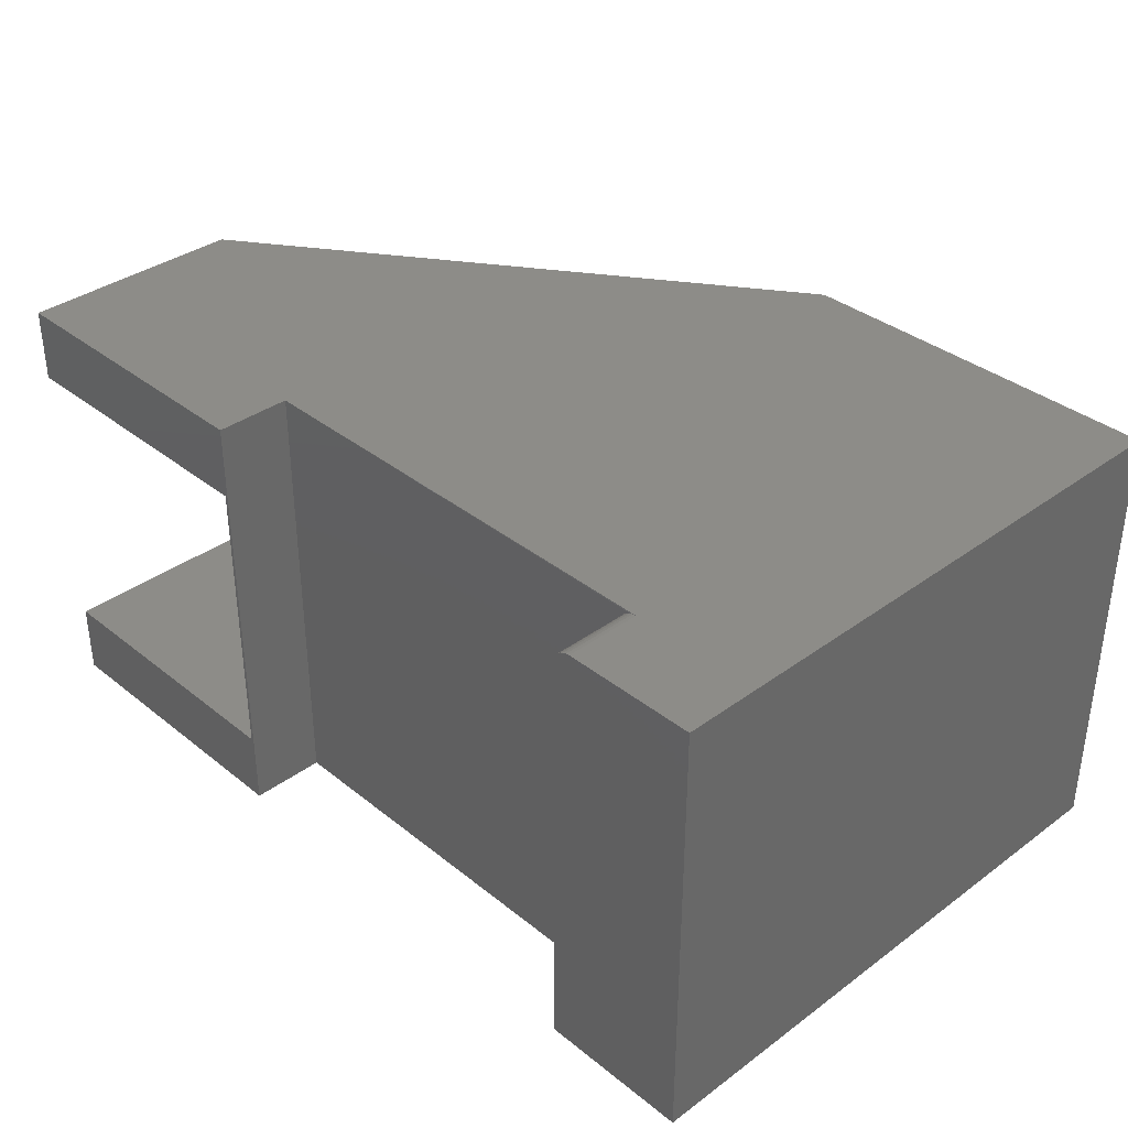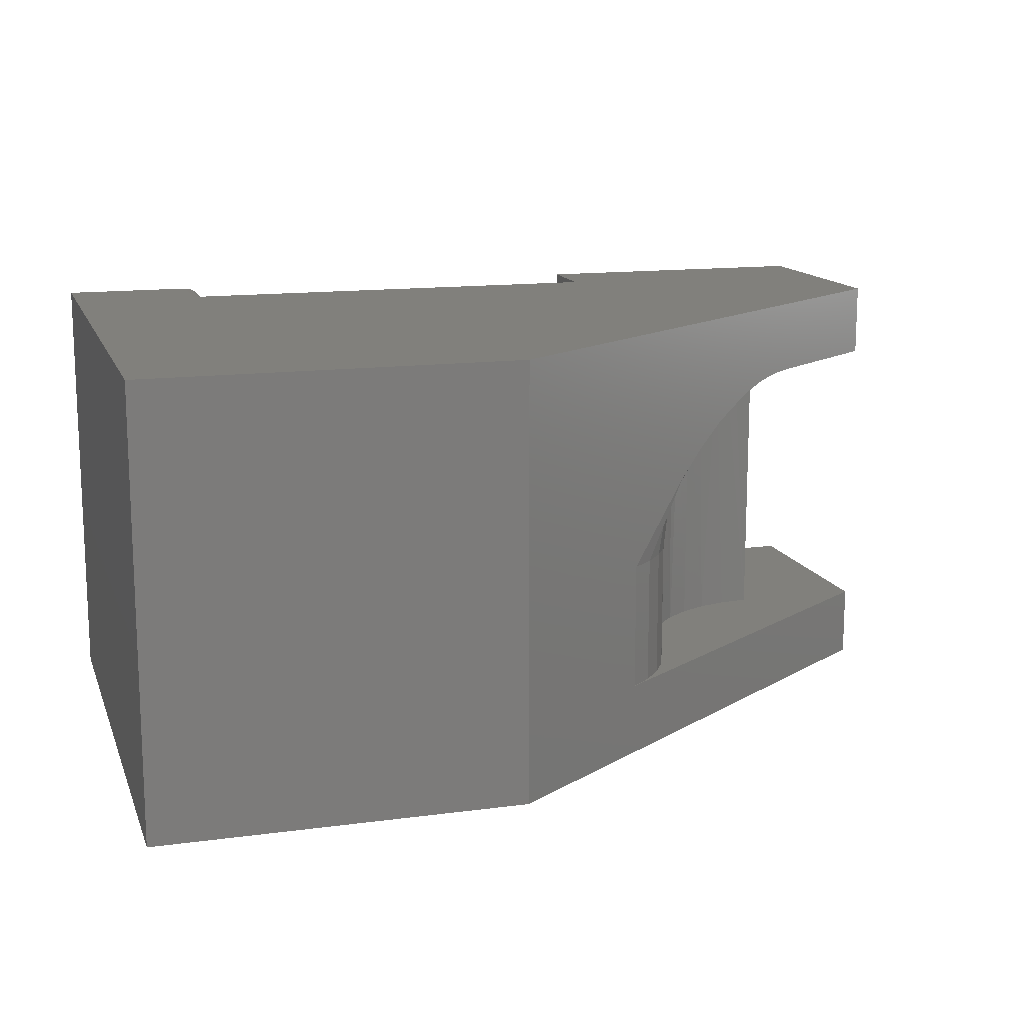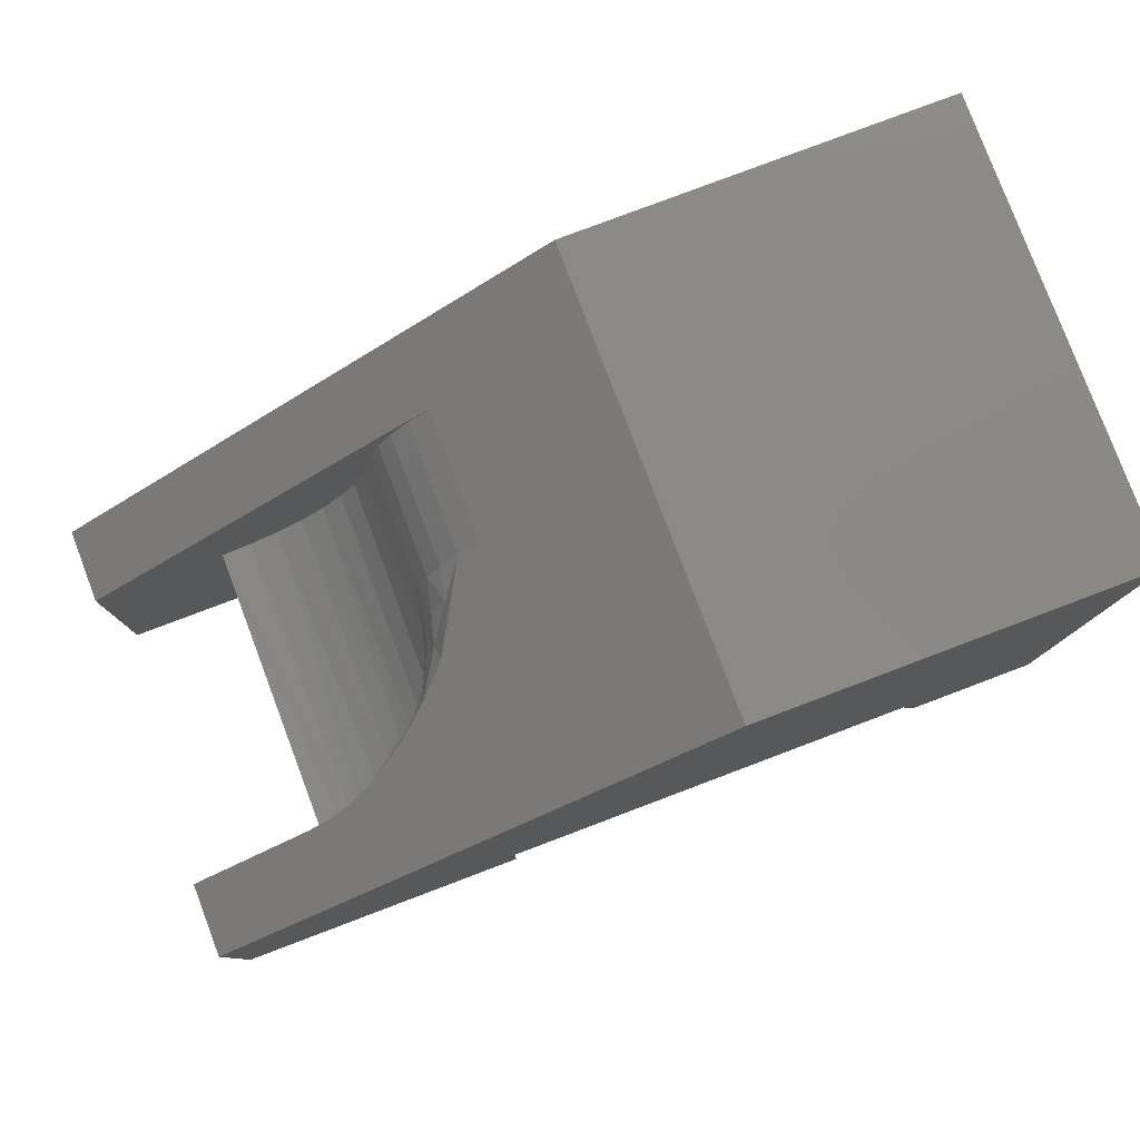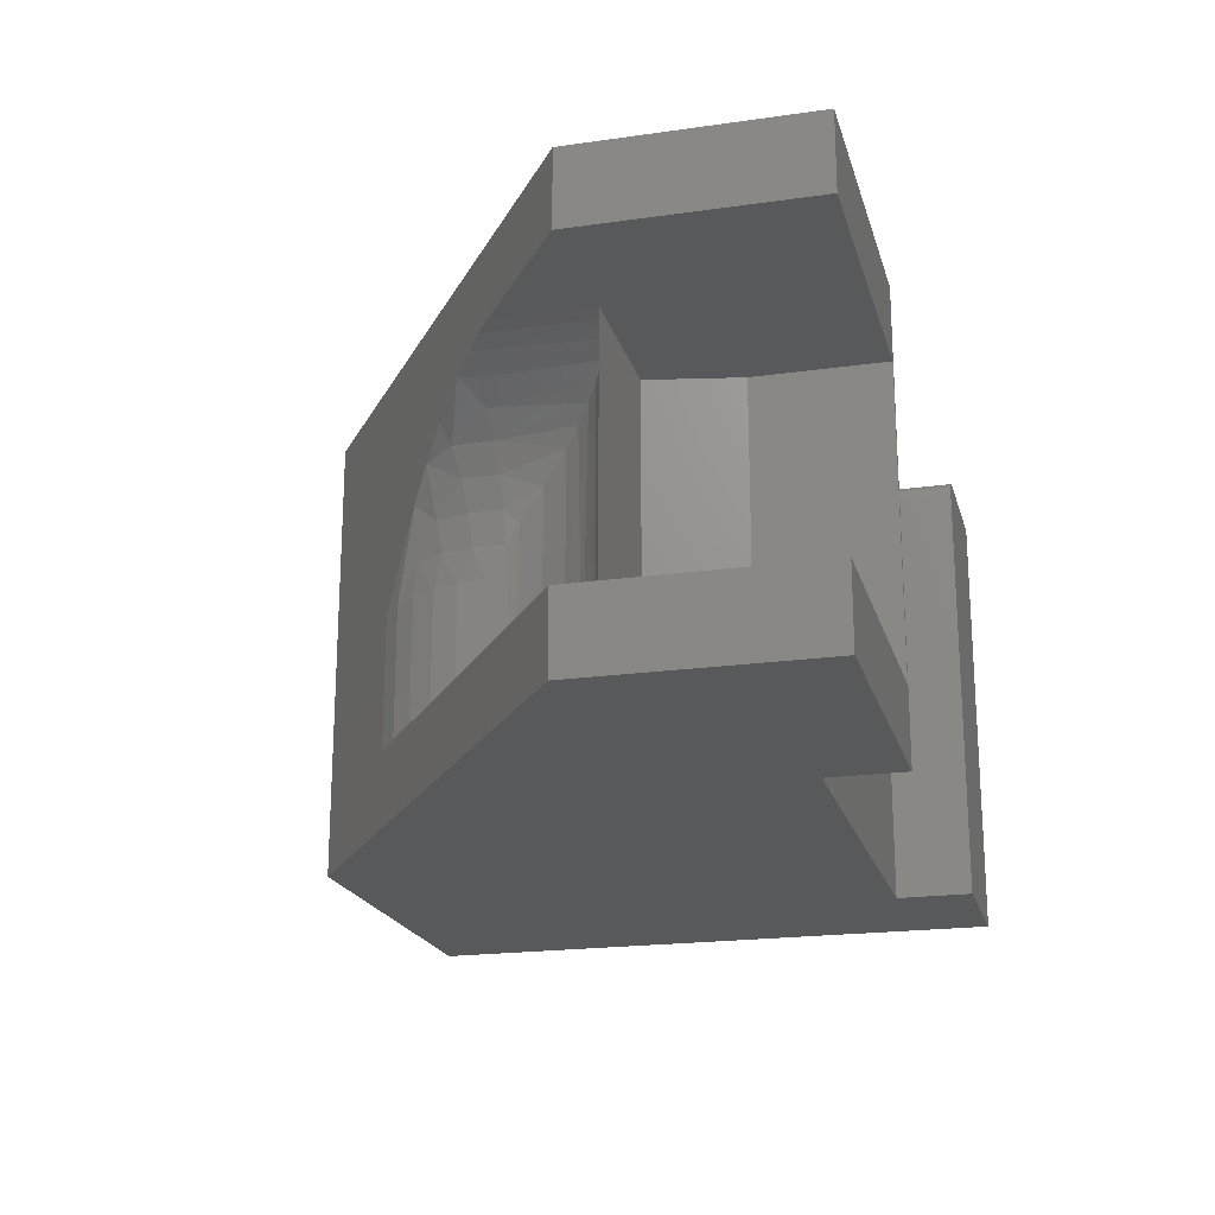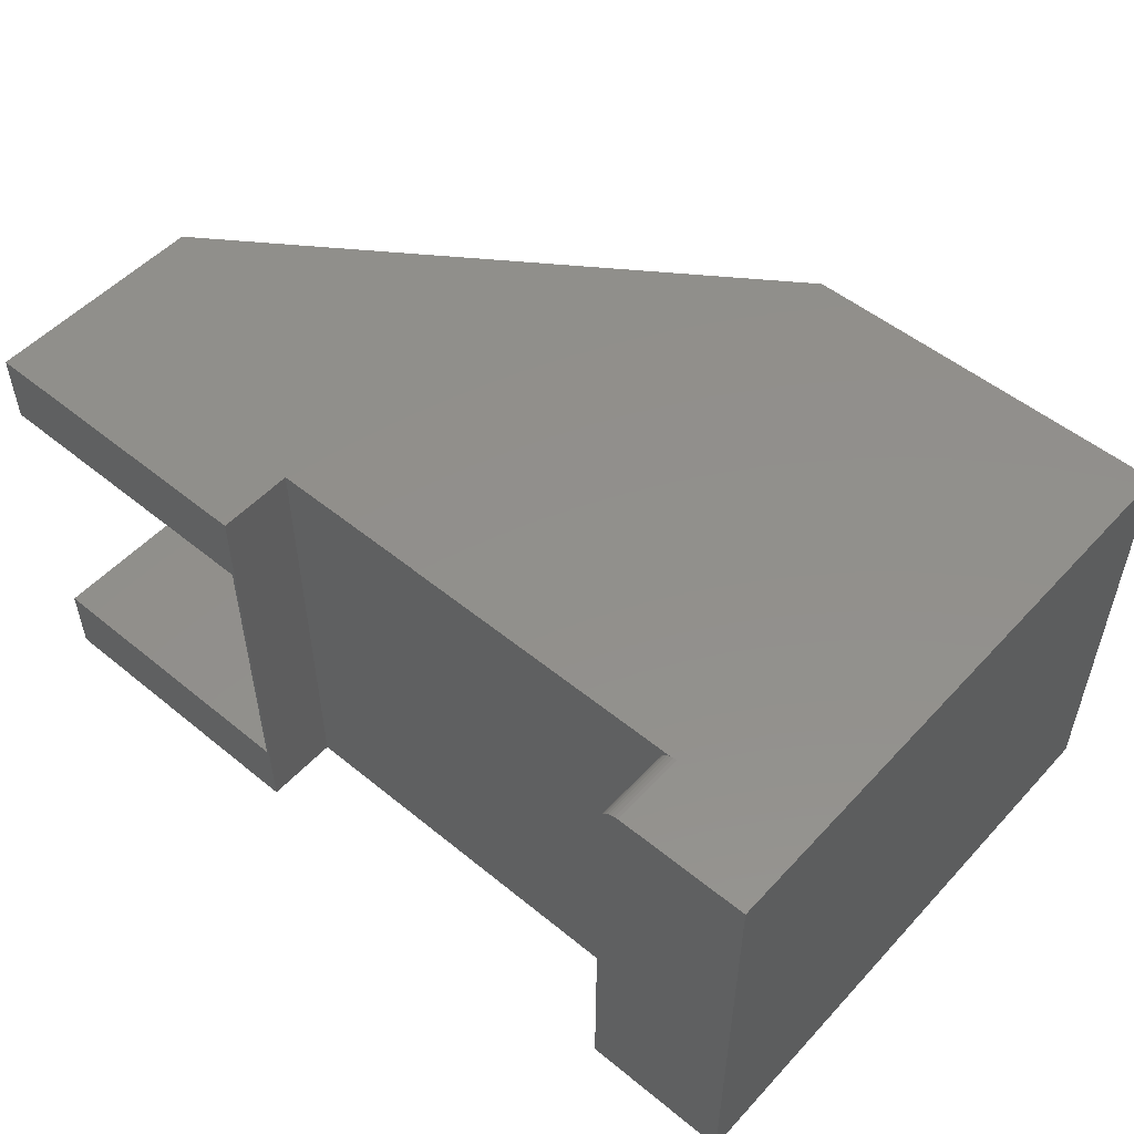
<metadata>
{"format":"stl","ext":"stl","renderer":"f3d","projection":"perspective","resolution":1024,"background":"white","views":[{"elev":35.9,"azim":-133.8,"up":"+Y"},{"elev":14.0,"azim":-16.5,"up":"+Y"},{"elev":79.8,"azim":159.3,"up":"+Z"},{"elev":-20.3,"azim":104.5,"up":"+Y"},{"elev":52.3,"azim":-138.7,"up":"+Y"}]}
</metadata>
<code>
# stl→obj: 96 verts, 186 faces
v 0.5 -0.3125 0
v 0.5 -0.0625 -1.531e-17
v 0.5 -0.3125 0.1087
v 0.5 -0.0625 0.1087
v 0.6386 -0.0625 0.1868
v 0.6386 -0.3125 0.1868
v 0.5156 -0.0625 0.1868
v 0.5156 -0.3125 0.1868
v 0.75 -0.3125 0.1895
v 0.75 -0.3125 -4.592e-17
v 0.6132 -0.3125 0.1898
v 0.5887 -0.3125 0.1966
v 0.5658 -0.3125 0.2078
v 0.5453 -0.3125 0.2228
v 0.5279 -0.3125 0.2414
v 0.5141 -0.3125 0.2627
v 0.5043 -0.3125 0.2862
v 0.499 -0.3125 0.3111
v 0.4942 -0.3125 0.334
v 0.4857 -0.3125 0.3558
v 0.4737 -0.3125 0.3759
v 0.4586 -0.3125 0.3937
v 0.4407 -0.3125 0.4088
v 0.75 -0.0625 -4.592e-17
v 0.6406 -0.0625 0.1875
v 0.75 -0.0625 0.1895
v 0.6406 -0.0625 0.267
v 0.3158 0 0.4974
v 0.3158 -0.375 0.4974
v 0.4407 -0.2031 0.4088
v 0.4973 -0.1377 0.3687
v 0.5207 -0.1153 0.3521
v 0.5469 -0.09473 0.3335
v 0.5812 -0.07543 0.3092
v 0.6025 -0.06777 0.2941
v 0.6214 -0.06382 0.2806
v 0.75 0 0.1895
v 0.75 -0.375 0.1895
v 0.4974 -0.375 -3.046e-17
v 0.4974 0 -3.046e-17
v 0.75 -0.375 -4.592e-17
v 0.75 0 -4.592e-17
v 0.5055 -0.1643 0.2827
v 0.5021 -0.1788 0.2941
v 0.499 -0.2031 0.3111
v 0.5519 -0.09406 0.2174
v 0.5394 -0.1055 0.2284
v 0.5288 -0.1178 0.2402
v 0.5149 -0.1402 0.2612
v 0.6005 -0.06836 0.1928
v 0.5812 -0.07568 0.1997
v 0.5657 -0.08414 0.2079
v 0.6213 -0.06383 0.1886
v 0.6108 -0.06571 0.1903
v 0.5091 -0.1535 0.2941
v 0.5206 -0.1299 0.2941
v 0.5363 -0.1088 0.2941
v 0.5557 -0.09107 0.2941
v 0.578 -0.07722 0.2941
v 0.4998 -0.1772 0.3212
v 0.4942 -0.2031 0.334
v 0.4921 -0.1772 0.3473
v 0.5336 -0.1082 0.3277
v 0.4796 -0.1772 0.3715
v 0.4857 -0.2031 0.3558
v 0.5182 -0.129 0.3247
v 0.4987 -0.1522 0.35
v 0.4737 -0.2031 0.3759
v 0.4586 -0.2031 0.3937
v 0.5068 -0.1522 0.3225
v 0.1107 0 0.06316
v 3.046e-17 0 0.4974
v 0.1107 0 -6.778e-18
v 0 0 0
v 0.4974 0 0.06316
v 0 -0.375 0
v 0.1263 -0.375 -7.735e-18
v 3.046e-17 -0.375 0.4974
v 0.1263 -0.375 0.06316
v 0.4974 -0.375 0.06316
v 0.1263 -0.01562 -7.735e-18
v 0.1263 -0.01562 0.06316
v 0.1217 -0.004576 -7.454e-18
v 0.1237 -0.006944 -7.573e-18
v 0.1251 -0.009646 -7.662e-18
v 0.126 -0.01258 -7.716e-18
v 0.1137 -0.0003002 -6.965e-18
v 0.1167 -0.001189 -7.144e-18
v 0.1194 -0.002633 -7.309e-18
v 0.126 -0.01258 0.06316
v 0.1251 -0.009646 0.06316
v 0.1237 -0.006944 0.06316
v 0.1217 -0.004576 0.06316
v 0.1194 -0.002633 0.06316
v 0.1167 -0.001189 0.06316
v 0.1137 -0.0003002 0.06316
f 1 2 3
f 3 2 4
f 5 6 7
f 7 6 8
f 9 10 6
f 9 6 11
f 9 11 12
f 9 12 13
f 9 13 14
f 9 14 15
f 9 15 16
f 9 16 17
f 9 17 18
f 9 18 19
f 9 19 20
f 9 20 21
f 9 21 22
f 9 22 23
f 6 10 8
f 8 10 1
f 8 1 3
f 2 24 25
f 2 25 5
f 2 5 7
f 2 7 4
f 24 26 25
f 25 26 27
f 4 7 3
f 3 7 8
f 28 29 23
f 28 23 30
f 28 30 31
f 28 31 32
f 28 32 33
f 28 33 34
f 28 34 35
f 28 35 36
f 28 36 27
f 28 27 26
f 28 26 37
f 38 9 29
f 29 9 23
f 39 40 2
f 39 2 1
f 39 1 10
f 39 10 41
f 2 40 24
f 24 40 42
f 10 9 41
f 41 9 38
f 42 37 24
f 24 37 26
f 43 44 17
f 17 44 45
f 17 45 18
f 46 47 14
f 14 47 48
f 14 48 15
f 15 48 49
f 15 49 16
f 16 49 43
f 16 43 17
f 50 51 12
f 12 51 52
f 12 52 13
f 13 52 46
f 13 46 14
f 5 53 6
f 6 53 54
f 6 54 11
f 11 54 50
f 11 50 12
f 43 55 44
f 55 43 49
f 49 56 55
f 56 49 48
f 48 57 56
f 58 46 52
f 52 59 58
f 51 59 52
f 48 47 57
f 57 47 46
f 57 46 58
f 53 36 54
f 54 36 35
f 54 35 50
f 50 35 59
f 50 59 51
f 25 27 5
f 5 27 36
f 5 36 53
f 60 61 45
f 60 62 61
f 34 33 63
f 58 34 63
f 57 58 63
f 59 34 58
f 62 64 65
f 61 62 65
f 66 32 67
f 68 65 64
f 69 68 64
f 34 59 35
f 32 63 33
f 66 63 32
f 70 66 67
f 31 30 69
f 31 69 64
f 31 64 67
f 31 67 32
f 45 44 60
f 60 44 55
f 60 55 70
f 70 55 56
f 70 56 66
f 66 56 57
f 66 57 63
f 64 62 67
f 67 62 60
f 67 60 70
f 18 45 19
f 19 45 61
f 19 61 20
f 20 61 65
f 20 65 21
f 21 65 68
f 21 68 22
f 22 68 69
f 22 69 23
f 23 69 30
f 37 71 28
f 28 71 72
f 71 73 72
f 72 73 74
f 71 37 75
f 75 37 42
f 75 42 40
f 76 77 78
f 78 77 79
f 78 79 29
f 29 79 38
f 39 41 80
f 80 41 38
f 80 38 79
f 75 40 80
f 80 40 39
f 81 82 77
f 77 82 79
f 73 76 74
f 83 84 85
f 83 85 86
f 83 86 81
f 77 76 73
f 77 73 87
f 77 87 88
f 77 88 89
f 77 89 83
f 77 83 81
f 75 80 79
f 75 79 82
f 75 82 90
f 75 90 91
f 75 91 92
f 75 92 93
f 75 93 94
f 75 94 95
f 28 72 29
f 29 72 78
f 73 71 87
f 87 71 96
f 87 96 88
f 88 96 95
f 88 95 89
f 89 95 94
f 89 94 83
f 83 94 93
f 83 93 84
f 84 93 92
f 84 92 85
f 85 92 91
f 85 91 86
f 86 91 90
f 86 90 81
f 81 90 82
f 78 72 76
f 76 72 74

</code>
